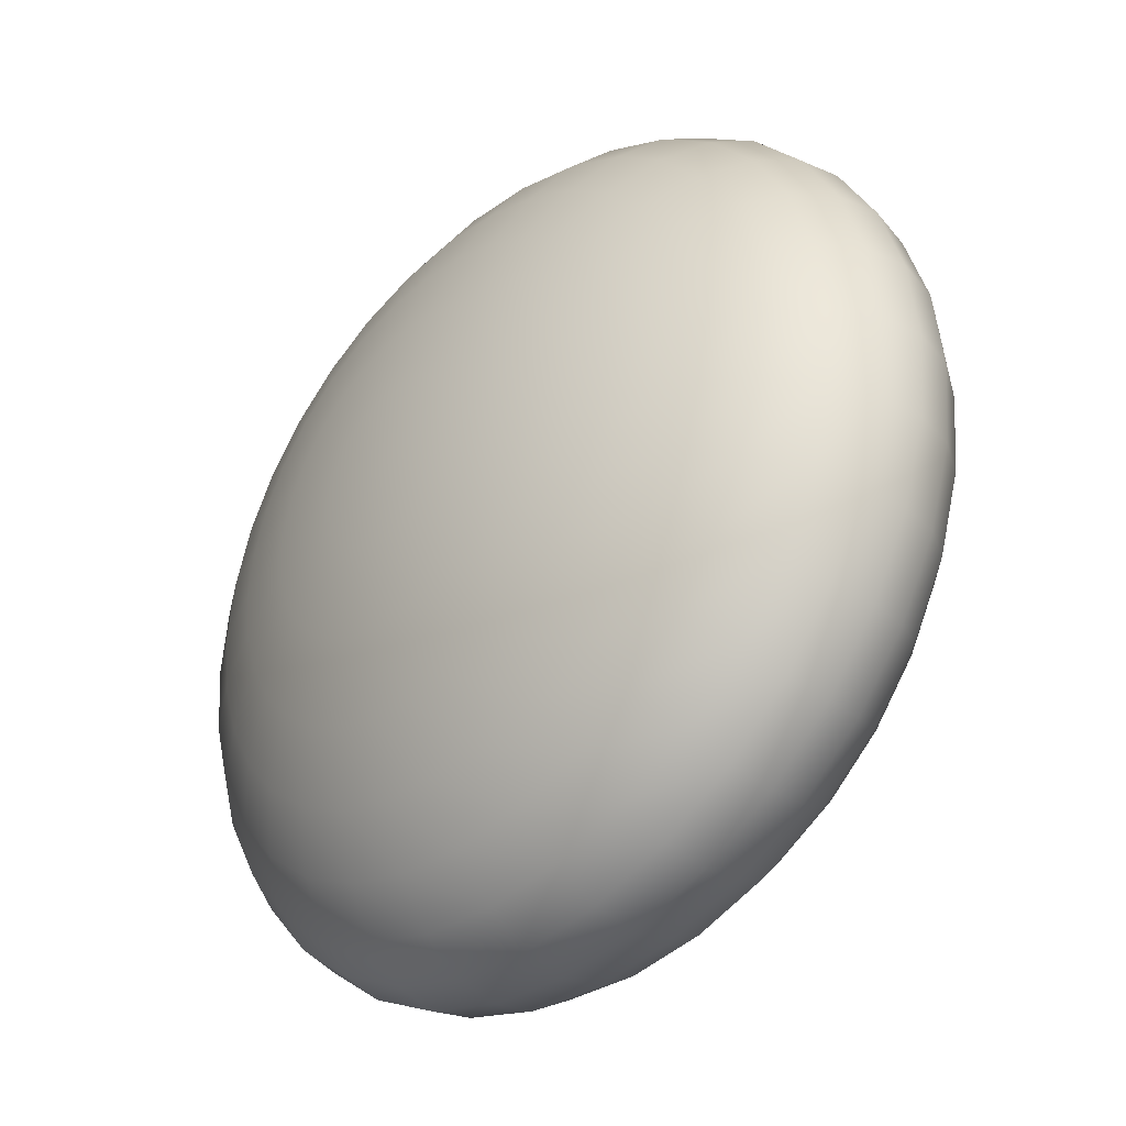
<metadata>
{"format":"obj","ext":"obj","renderer":"f3d","projection":"perspective","resolution":1024,"background":"white","views":[{"elev":-37.4,"azim":-133.6,"up":"+Y"}]}
</metadata>
<code>
o Sphere
v 0 0.01219 0.03065
v 0 0.02392 0.02887
v 0 0.03472 0.02598
v 0 0.04419 0.0221
v 0 0.05197 0.01736
v 0 0.05774 0.01196
v 0 0.0613 0.006097
v 0 0.0625 0
v 0 0.0613 -0.006097
v 0 0.03472 -0.02598
v 0.002379 0.01196 0.03065
v 0.004666 0.02346 0.02887
v 0.006774 0.03406 0.02598
v 0.008622 0.04335 0.0221
v 0.01014 0.05097 0.01736
v 0.01127 0.05663 0.01196
v 0.01196 0.06012 0.006097
v 0.01219 0.0613 0
v 0.01196 0.06012 -0.006097
v 0.01127 0.05663 -0.01196
v 0.01014 0.05097 -0.01736
v 0.008622 0.04335 -0.0221
v 0.006774 0.03406 -0.02598
v 0.004666 0.02346 -0.02887
v 0.002379 0.01196 -0.03065
v 0.004666 0.01127 0.03065
v 0.009153 0.0221 0.02887
v 0.01329 0.03208 0.02598
v 0.01691 0.04083 0.0221
v 0.01989 0.04801 0.01736
v 0.0221 0.05335 0.01196
v 0.02346 0.05663 0.006097
v 0.02392 0.05774 0
v 0.02346 0.05663 -0.006097
v 0.0221 0.05335 -0.01196
v 0.01989 0.04801 -0.01736
v 0.01691 0.04083 -0.0221
v 0.01329 0.03208 -0.02598
v 0.009153 0.0221 -0.02887
v 0.004666 0.01127 -0.03065
v 0.006774 0.01014 0.03065
v 0.01329 0.01989 0.02887
v 0.01929 0.02887 0.02598
v 0.02455 0.03675 0.0221
v 0.02887 0.04321 0.01736
v 0.03208 0.04801 0.01196
v 0.03406 0.05097 0.006097
v 0.03472 0.05197 0
v 0.03406 0.05097 -0.006097
v 0.03208 0.04801 -0.01196
v 0.02887 0.04321 -0.01736
v 0.02455 0.03675 -0.0221
v 0.01929 0.02887 -0.02598
v 0.01329 0.01989 -0.02887
v 0.006774 0.01014 -0.03065
v 0.008622 0.008622 0.03065
v 0.01691 0.01691 0.02887
v 0.02455 0.02455 0.02598
v 0.03125 0.03125 0.0221
v 0.03675 0.03675 0.01736
v 0.04083 0.04083 0.01196
v 0.04335 0.04335 0.006097
v 0.04419 0.04419 0
v 0.04335 0.04335 -0.006097
v 0.04083 0.04083 -0.01196
v 0.03675 0.03675 -0.01736
v 0.03125 0.03125 -0.0221
v 0.02455 0.02455 -0.02598
v 0.01691 0.01691 -0.02887
v 0.008622 0.008622 -0.03065
v 0.01014 0.006774 0.03065
v 0.01989 0.01329 0.02887
v 0.02887 0.01929 0.02598
v 0.03675 0.02455 0.0221
v 0.04321 0.02887 0.01736
v 0.04801 0.03208 0.01196
v 0.05097 0.03406 0.006097
v 0.05197 0.03472 0
v 0.05097 0.03406 -0.006097
v 0.04801 0.03208 -0.01196
v 0.04321 0.02887 -0.01736
v 0.03675 0.02455 -0.0221
v 0.02887 0.01929 -0.02598
v 0.01989 0.01329 -0.02887
v 0.01014 0.006774 -0.03065
v 0.01127 0.004666 0.03065
v 0.0221 0.009153 0.02887
v 0.03208 0.01329 0.02598
v 0.04083 0.01691 0.0221
v 0.04801 0.01989 0.01736
v 0.05335 0.0221 0.01196
v 0.05663 0.02346 0.006097
v 0.05774 0.02392 0
v 0.05663 0.02346 -0.006097
v 0.05335 0.0221 -0.01196
v 0.04801 0.01989 -0.01736
v 0.04083 0.01691 -0.0221
v 0.03208 0.01329 -0.02598
v 0.0221 0.009153 -0.02887
v 0.01127 0.004666 -0.03065
v 0.01196 0.002379 0.03065
v 0.02346 0.004666 0.02887
v 0.03406 0.006774 0.02598
v 0.04335 0.008622 0.0221
v 0.05097 0.01014 0.01736
v 0.05663 0.01127 0.01196
v 0.06012 0.01196 0.006097
v 0.0613 0.01219 0
v 0.06012 0.01196 -0.006097
v 0.05663 0.01127 -0.01196
v 0.05097 0.01014 -0.01736
v 0.04335 0.008622 -0.0221
v 0.03406 0.006774 -0.02598
v 0.02346 0.004666 -0.02887
v 0.01196 0.002379 -0.03065
v 0.01219 -0 0.03065
v 0.02392 -0 0.02887
v 0.03472 -0 0.02598
v 0.04419 -0 0.0221
v 0.05197 -0 0.01736
v 0.05774 -0 0.01196
v 0.0613 -0 0.006097
v 0.0625 -0 0
v 0.0613 -0 -0.006097
v 0.05774 -0 -0.01196
v 0.05197 -0 -0.01736
v 0.04419 -0 -0.0221
v 0.03472 -0 -0.02598
v 0.02392 -0 -0.02887
v 0.01219 -0 -0.03065
v 0.01196 -0.002379 0.03065
v 0.02346 -0.004666 0.02887
v 0.03406 -0.006774 0.02598
v 0.04335 -0.008622 0.0221
v 0.05097 -0.01014 0.01736
v 0.05663 -0.01127 0.01196
v 0.06012 -0.01196 0.006097
v 0.0613 -0.01219 0
v 0.06012 -0.01196 -0.006097
v 0.05663 -0.01127 -0.01196
v 0.05097 -0.01014 -0.01736
v 0.04335 -0.008622 -0.0221
v 0.03406 -0.006774 -0.02598
v 0.02346 -0.004666 -0.02887
v 0.01196 -0.002379 -0.03065
v 0.01127 -0.004666 0.03065
v 0.0221 -0.009153 0.02887
v 0.03208 -0.01329 0.02598
v 0.04083 -0.01691 0.0221
v 0.04801 -0.01989 0.01736
v 0.05335 -0.0221 0.01196
v 0.05663 -0.02346 0.006097
v 0.05774 -0.02392 0
v 0.05663 -0.02346 -0.006097
v 0.05335 -0.0221 -0.01196
v 0.04801 -0.01989 -0.01736
v 0.04083 -0.01691 -0.0221
v 0.03208 -0.01329 -0.02598
v 0.0221 -0.009153 -0.02887
v 0.01127 -0.004666 -0.03065
v 0.01014 -0.006774 0.03065
v 0.01989 -0.01329 0.02887
v 0.02887 -0.01929 0.02598
v 0.03675 -0.02455 0.0221
v 0.04321 -0.02887 0.01736
v 0.04801 -0.03208 0.01196
v 0.05097 -0.03406 0.006097
v 0.05197 -0.03472 0
v 0.05097 -0.03406 -0.006097
v 0.04801 -0.03208 -0.01196
v 0.04321 -0.02887 -0.01736
v 0.03675 -0.02455 -0.0221
v 0.02887 -0.01929 -0.02598
v 0.01989 -0.01329 -0.02887
v 0.01014 -0.006774 -0.03065
v 0.008622 -0.008622 0.03065
v 0.01691 -0.01691 0.02887
v 0.02455 -0.02455 0.02598
v 0.03125 -0.03125 0.0221
v 0.03675 -0.03675 0.01736
v 0.04083 -0.04083 0.01196
v 0.04335 -0.04335 0.006097
v 0.04419 -0.04419 0
v 0.04335 -0.04335 -0.006097
v 0.04083 -0.04083 -0.01196
v 0.03675 -0.03675 -0.01736
v 0.03125 -0.03125 -0.0221
v 0.02455 -0.02455 -0.02598
v 0.01691 -0.01691 -0.02887
v 0.008622 -0.008622 -0.03065
v 0.006774 -0.01014 0.03065
v 0.01329 -0.01989 0.02887
v 0.01929 -0.02887 0.02598
v 0.02455 -0.03675 0.0221
v 0.02887 -0.04321 0.01736
v 0.03208 -0.04801 0.01196
v 0.03406 -0.05097 0.006097
v 0.03472 -0.05197 0
v 0.03406 -0.05097 -0.006097
v 0.03208 -0.04801 -0.01196
v 0.02887 -0.04321 -0.01736
v 0.02455 -0.03675 -0.0221
v 0.01929 -0.02887 -0.02598
v 0.01329 -0.01989 -0.02887
v 0.006774 -0.01014 -0.03065
v 0 -0 -0.03125
v 0.004666 -0.01127 0.03065
v 0.009153 -0.0221 0.02887
v 0.01329 -0.03208 0.02598
v 0.01691 -0.04083 0.0221
v 0.01989 -0.04801 0.01736
v 0.0221 -0.05335 0.01196
v 0.02346 -0.05663 0.006097
v 0.02392 -0.05774 -0
v 0.02346 -0.05663 -0.006097
v 0.0221 -0.05335 -0.01196
v 0.01989 -0.04801 -0.01736
v 0.01691 -0.04083 -0.0221
v 0.01329 -0.03208 -0.02598
v 0.009153 -0.0221 -0.02887
v 0.004666 -0.01127 -0.03065
v 0.002379 -0.01196 0.03065
v 0.004666 -0.02346 0.02887
v 0.006774 -0.03406 0.02598
v 0.008622 -0.04335 0.0221
v 0.01014 -0.05097 0.01736
v 0.01127 -0.05663 0.01196
v 0.01196 -0.06012 0.006097
v 0.01219 -0.0613 -0
v 0.01196 -0.06012 -0.006097
v 0.01127 -0.05663 -0.01196
v 0.01014 -0.05097 -0.01736
v 0.008622 -0.04335 -0.0221
v 0.006774 -0.03406 -0.02598
v 0.004666 -0.02346 -0.02887
v 0.002379 -0.01196 -0.03065
v -0 -0.01219 0.03065
v 0 -0.02392 0.02887
v 0 -0.03472 0.02598
v -0 -0.04419 0.0221
v -0 -0.05197 0.01736
v 0 -0.05774 0.01196
v -0 -0.0613 0.006097
v -0 -0.0625 -0
v -0 -0.0613 -0.006097
v 0 -0.05774 -0.01196
v -0 -0.05197 -0.01736
v -0 -0.04419 -0.0221
v -0 -0.03472 -0.02598
v 0 -0.02392 -0.02887
v 0 -0.01219 -0.03065
v -0.002379 -0.01196 0.03065
v -0.004666 -0.02346 0.02887
v -0.006774 -0.03406 0.02598
v -0.008622 -0.04335 0.0221
v -0.01014 -0.05097 0.01736
v -0.01127 -0.05663 0.01196
v -0.01196 -0.06012 0.006097
v -0.01219 -0.0613 -0
v -0.01196 -0.06012 -0.006097
v -0.01127 -0.05663 -0.01196
v -0.01014 -0.05097 -0.01736
v -0.008622 -0.04335 -0.0221
v -0.006774 -0.03406 -0.02598
v -0.004666 -0.02346 -0.02887
v -0.002379 -0.01196 -0.03065
v -0.004666 -0.01127 0.03065
v -0.009153 -0.0221 0.02887
v -0.01329 -0.03208 0.02598
v -0.01691 -0.04083 0.0221
v -0.01989 -0.04801 0.01736
v -0.0221 -0.05335 0.01196
v -0.02346 -0.05663 0.006097
v -0.02392 -0.05774 -0
v -0.02346 -0.05663 -0.006097
v -0.0221 -0.05335 -0.01196
v -0.01989 -0.04801 -0.01736
v -0.01691 -0.04083 -0.0221
v -0.01329 -0.03208 -0.02598
v -0.009153 -0.0221 -0.02887
v -0.004666 -0.01127 -0.03065
v -0.006774 -0.01014 0.03065
v -0.01329 -0.01989 0.02887
v -0.01929 -0.02887 0.02598
v -0.02455 -0.03675 0.0221
v -0.02887 -0.04321 0.01736
v -0.03208 -0.04801 0.01196
v -0.03406 -0.05097 0.006097
v -0.03472 -0.05197 0
v -0.03406 -0.05097 -0.006097
v -0.03208 -0.04801 -0.01196
v -0.02887 -0.04321 -0.01736
v -0.02455 -0.03675 -0.0221
v -0.01929 -0.02887 -0.02598
v -0.01329 -0.01989 -0.02887
v -0.006774 -0.01014 -0.03065
v -0 -0 0.03125
v -0.008622 -0.008622 0.03065
v -0.01691 -0.01691 0.02887
v -0.02455 -0.02455 0.02598
v -0.03125 -0.03125 0.0221
v -0.03675 -0.03675 0.01736
v -0.04083 -0.04083 0.01196
v -0.04335 -0.04335 0.006097
v -0.04419 -0.04419 0
v -0.04335 -0.04335 -0.006097
v -0.04083 -0.04083 -0.01196
v -0.03675 -0.03675 -0.01736
v -0.03125 -0.03125 -0.0221
v -0.02455 -0.02455 -0.02598
v -0.01691 -0.01691 -0.02887
v -0.008622 -0.008622 -0.03065
v -0.01014 -0.006774 0.03065
v -0.01989 -0.01329 0.02887
v -0.02887 -0.01929 0.02598
v -0.03675 -0.02455 0.0221
v -0.04321 -0.02887 0.01736
v -0.04801 -0.03208 0.01196
v -0.05097 -0.03406 0.006097
v -0.05197 -0.03472 0
v -0.05097 -0.03406 -0.006097
v -0.04801 -0.03208 -0.01196
v -0.04321 -0.02887 -0.01736
v -0.03675 -0.02455 -0.0221
v -0.02887 -0.01929 -0.02598
v -0.01989 -0.01329 -0.02887
v -0.01014 -0.006774 -0.03065
v -0.01127 -0.004666 0.03065
v -0.0221 -0.009153 0.02887
v -0.03208 -0.01329 0.02598
v -0.04083 -0.01691 0.0221
v -0.04801 -0.01989 0.01736
v -0.05335 -0.0221 0.01196
v -0.05663 -0.02346 0.006097
v -0.05774 -0.02392 0
v -0.05663 -0.02346 -0.006097
v -0.05335 -0.0221 -0.01196
v -0.04801 -0.01989 -0.01736
v -0.04083 -0.01691 -0.0221
v -0.03208 -0.01329 -0.02598
v -0.0221 -0.009153 -0.02887
v -0.01127 -0.004666 -0.03065
v -0.01196 -0.002379 0.03065
v -0.02346 -0.004666 0.02887
v -0.03406 -0.006774 0.02598
v -0.04335 -0.008622 0.0221
v -0.05097 -0.01014 0.01736
v -0.05663 -0.01127 0.01196
v -0.06012 -0.01196 0.006097
v -0.0613 -0.01219 0
v -0.06012 -0.01196 -0.006097
v -0.05663 -0.01127 -0.01196
v -0.05097 -0.01014 -0.01736
v -0.04335 -0.008622 -0.0221
v -0.03406 -0.006774 -0.02598
v -0.02346 -0.004666 -0.02887
v -0.01196 -0.002379 -0.03065
v -0.01219 -0 0.03065
v -0.02392 -0 0.02887
v -0.03472 -0 0.02598
v -0.04419 -0 0.0221
v -0.05197 -0 0.01736
v -0.05774 -0 0.01196
v -0.0613 -0 0.006097
v -0.0625 -0 0
v -0.0613 -0 -0.006097
v -0.05774 -0 -0.01196
v -0.05197 -0 -0.01736
v -0.04419 -0 -0.0221
v -0.03472 -0 -0.02598
v -0.02392 -0 -0.02887
v -0.01219 -0 -0.03065
v -0.01196 0.002379 0.03065
v -0.02346 0.004666 0.02887
v -0.03406 0.006774 0.02598
v -0.04335 0.008622 0.0221
v -0.05097 0.01014 0.01736
v -0.05663 0.01127 0.01196
v -0.06012 0.01196 0.006097
v -0.0613 0.01219 0
v -0.06012 0.01196 -0.006097
v -0.05663 0.01127 -0.01196
v -0.05097 0.01014 -0.01736
v -0.04335 0.008622 -0.0221
v -0.03406 0.006774 -0.02598
v -0.02346 0.004666 -0.02887
v -0.01196 0.002379 -0.03065
v -0.01127 0.004666 0.03065
v -0.0221 0.009153 0.02887
v -0.03208 0.01329 0.02598
v -0.04083 0.01691 0.0221
v -0.04801 0.01989 0.01736
v -0.05335 0.0221 0.01196
v -0.05663 0.02346 0.006097
v -0.05774 0.02392 0
v -0.05663 0.02346 -0.006097
v -0.05335 0.0221 -0.01196
v -0.04801 0.01989 -0.01736
v -0.04083 0.01691 -0.0221
v -0.03208 0.01329 -0.02598
v -0.0221 0.009153 -0.02887
v -0.01127 0.004666 -0.03065
v -0.01014 0.006774 0.03065
v -0.01989 0.01329 0.02887
v -0.02887 0.01929 0.02598
v -0.03675 0.02455 0.0221
v -0.04321 0.02887 0.01736
v -0.04801 0.03208 0.01196
v -0.05097 0.03406 0.006097
v -0.05197 0.03472 0
v -0.05097 0.03406 -0.006097
v -0.04801 0.03208 -0.01196
v -0.04321 0.02887 -0.01736
v -0.03675 0.02455 -0.0221
v -0.02887 0.01929 -0.02598
v -0.01989 0.01329 -0.02887
v -0.01014 0.006774 -0.03065
v -0.008622 0.008622 0.03065
v -0.01691 0.01691 0.02887
v -0.02455 0.02455 0.02598
v -0.03125 0.03125 0.0221
v -0.03675 0.03675 0.01736
v -0.04083 0.04083 0.01196
v -0.04335 0.04335 0.006097
v -0.04419 0.04419 0
v -0.04335 0.04335 -0.006097
v -0.04083 0.04083 -0.01196
v -0.03675 0.03675 -0.01736
v -0.03125 0.03125 -0.0221
v -0.02455 0.02455 -0.02598
v -0.01691 0.01691 -0.02887
v -0.008622 0.008622 -0.03065
v -0.006774 0.01014 0.03065
v -0.01329 0.01989 0.02887
v -0.01929 0.02887 0.02598
v -0.02455 0.03675 0.0221
v -0.02887 0.04321 0.01736
v -0.03208 0.04801 0.01196
v -0.03406 0.05097 0.006097
v -0.03472 0.05197 0
v -0.03406 0.05097 -0.006097
v -0.03208 0.04801 -0.01196
v -0.02887 0.04321 -0.01736
v -0.02455 0.03675 -0.0221
v -0.01929 0.02887 -0.02598
v -0.01329 0.01989 -0.02887
v -0.006774 0.01014 -0.03065
v -0.004666 0.01127 0.03065
v -0.009153 0.0221 0.02887
v -0.01329 0.03208 0.02598
v -0.01691 0.04083 0.0221
v -0.01989 0.04801 0.01736
v -0.0221 0.05335 0.01196
v -0.02346 0.05663 0.006097
v -0.02392 0.05774 0
v -0.02346 0.05663 -0.006097
v -0.0221 0.05335 -0.01196
v -0.01989 0.04801 -0.01736
v -0.01691 0.04083 -0.0221
v -0.01329 0.03208 -0.02598
v -0.009153 0.0221 -0.02887
v -0.004666 0.01127 -0.03065
v -0.002379 0.01196 0.03065
v -0.004666 0.02346 0.02887
v -0.006774 0.03406 0.02598
v -0.008622 0.04335 0.0221
v -0.01014 0.05097 0.01736
v -0.01127 0.05663 0.01196
v -0.01196 0.06012 0.006097
v -0.01219 0.0613 0
v -0.01196 0.06012 -0.006097
v -0.01127 0.05663 -0.01196
v -0.01014 0.05097 -0.01736
v -0.008622 0.04335 -0.0221
v -0.006774 0.03406 -0.02598
v -0.004666 0.02346 -0.02887
v -0.002379 0.01196 -0.03065
v 0 0.05774 -0.01196
v 0 0.05197 -0.01736
v 0 0.04419 -0.0221
v 0 0.02392 -0.02887
v 0 0.01219 -0.03065
f 5 4 14 15
f 10 480 22 23
f 6 5 15 16
f 481 10 23 24
f 7 6 16 17
f 482 481 24 25
f 8 7 17 18
f 1 297 11
f 206 482 25
f 9 8 18 19
f 2 1 11 12
f 478 9 19 20
f 3 2 12 13
f 479 478 20 21
f 4 3 13 14
f 480 479 21 22
f 21 20 35 36
f 14 13 28 29
f 22 21 36 37
f 15 14 29 30
f 23 22 37 38
f 16 15 30 31
f 24 23 38 39
f 17 16 31 32
f 25 24 39 40
f 18 17 32 33
f 11 297 26
f 206 25 40
f 19 18 33 34
f 12 11 26 27
f 20 19 34 35
f 13 12 27 28
f 40 39 54 55
f 33 32 47 48
f 26 297 41
f 206 40 55
f 34 33 48 49
f 27 26 41 42
f 35 34 49 50
f 28 27 42 43
f 36 35 50 51
f 29 28 43 44
f 37 36 51 52
f 30 29 44 45
f 38 37 52 53
f 31 30 45 46
f 39 38 53 54
f 32 31 46 47
f 52 51 66 67
f 45 44 59 60
f 53 52 67 68
f 46 45 60 61
f 54 53 68 69
f 47 46 61 62
f 55 54 69 70
f 48 47 62 63
f 41 297 56
f 206 55 70
f 49 48 63 64
f 42 41 56 57
f 50 49 64 65
f 43 42 57 58
f 51 50 65 66
f 44 43 58 59
f 56 297 71
f 206 70 85
f 64 63 78 79
f 57 56 71 72
f 65 64 79 80
f 58 57 72 73
f 66 65 80 81
f 59 58 73 74
f 67 66 81 82
f 60 59 74 75
f 68 67 82 83
f 61 60 75 76
f 69 68 83 84
f 62 61 76 77
f 70 69 84 85
f 63 62 77 78
f 75 74 89 90
f 83 82 97 98
f 76 75 90 91
f 84 83 98 99
f 77 76 91 92
f 85 84 99 100
f 78 77 92 93
f 71 297 86
f 206 85 100
f 79 78 93 94
f 72 71 86 87
f 80 79 94 95
f 73 72 87 88
f 81 80 95 96
f 74 73 88 89
f 82 81 96 97
f 94 93 108 109
f 87 86 101 102
f 95 94 109 110
f 88 87 102 103
f 96 95 110 111
f 89 88 103 104
f 97 96 111 112
f 90 89 104 105
f 98 97 112 113
f 91 90 105 106
f 99 98 113 114
f 92 91 106 107
f 100 99 114 115
f 93 92 107 108
f 86 297 101
f 206 100 115
f 113 112 127 128
f 106 105 120 121
f 114 113 128 129
f 107 106 121 122
f 115 114 129 130
f 108 107 122 123
f 101 297 116
f 206 115 130
f 109 108 123 124
f 102 101 116 117
f 110 109 124 125
f 103 102 117 118
f 111 110 125 126
f 104 103 118 119
f 112 111 126 127
f 105 104 119 120
f 117 116 131 132
f 125 124 139 140
f 118 117 132 133
f 126 125 140 141
f 119 118 133 134
f 127 126 141 142
f 120 119 134 135
f 128 127 142 143
f 121 120 135 136
f 129 128 143 144
f 122 121 136 137
f 130 129 144 145
f 123 122 137 138
f 116 297 131
f 206 130 145
f 124 123 138 139
f 136 135 150 151
f 144 143 158 159
f 137 136 151 152
f 145 144 159 160
f 138 137 152 153
f 131 297 146
f 206 145 160
f 139 138 153 154
f 132 131 146 147
f 140 139 154 155
f 133 132 147 148
f 141 140 155 156
f 134 133 148 149
f 142 141 156 157
f 135 134 149 150
f 143 142 157 158
f 155 154 169 170
f 148 147 162 163
f 156 155 170 171
f 149 148 163 164
f 157 156 171 172
f 150 149 164 165
f 158 157 172 173
f 151 150 165 166
f 159 158 173 174
f 152 151 166 167
f 160 159 174 175
f 153 152 167 168
f 146 297 161
f 206 160 175
f 154 153 168 169
f 147 146 161 162
f 174 173 188 189
f 167 166 181 182
f 175 174 189 190
f 168 167 182 183
f 161 297 176
f 206 175 190
f 169 168 183 184
f 162 161 176 177
f 170 169 184 185
f 163 162 177 178
f 171 170 185 186
f 164 163 178 179
f 172 171 186 187
f 165 164 179 180
f 173 172 187 188
f 166 165 180 181
f 186 185 200 201
f 179 178 193 194
f 187 186 201 202
f 180 179 194 195
f 188 187 202 203
f 181 180 195 196
f 189 188 203 204
f 182 181 196 197
f 190 189 204 205
f 183 182 197 198
f 176 297 191
f 206 190 205
f 184 183 198 199
f 177 176 191 192
f 185 184 199 200
f 178 177 192 193
f 205 204 220 221
f 198 197 213 214
f 191 297 207
f 206 205 221
f 199 198 214 215
f 192 191 207 208
f 200 199 215 216
f 193 192 208 209
f 201 200 216 217
f 194 193 209 210
f 202 201 217 218
f 195 194 210 211
f 203 202 218 219
f 196 195 211 212
f 204 203 219 220
f 197 196 212 213
f 210 209 224 225
f 218 217 232 233
f 211 210 225 226
f 219 218 233 234
f 212 211 226 227
f 220 219 234 235
f 213 212 227 228
f 221 220 235 236
f 214 213 228 229
f 207 297 222
f 206 221 236
f 215 214 229 230
f 208 207 222 223
f 216 215 230 231
f 209 208 223 224
f 217 216 231 232
f 229 228 243 244
f 222 297 237
f 206 236 251
f 230 229 244 245
f 223 222 237 238
f 231 230 245 246
f 224 223 238 239
f 232 231 246 247
f 225 224 239 240
f 233 232 247 248
f 226 225 240 241
f 234 233 248 249
f 227 226 241 242
f 235 234 249 250
f 228 227 242 243
f 236 235 250 251
f 248 247 262 263
f 241 240 255 256
f 249 248 263 264
f 242 241 256 257
f 250 249 264 265
f 243 242 257 258
f 251 250 265 266
f 244 243 258 259
f 237 297 252
f 206 251 266
f 245 244 259 260
f 238 237 252 253
f 246 245 260 261
f 239 238 253 254
f 247 246 261 262
f 240 239 254 255
f 252 297 267
f 206 266 281
f 260 259 274 275
f 253 252 267 268
f 261 260 275 276
f 254 253 268 269
f 262 261 276 277
f 255 254 269 270
f 263 262 277 278
f 256 255 270 271
f 264 263 278 279
f 257 256 271 272
f 265 264 279 280
f 258 257 272 273
f 266 265 280 281
f 259 258 273 274
f 271 270 285 286
f 279 278 293 294
f 272 271 286 287
f 280 279 294 295
f 273 272 287 288
f 281 280 295 296
f 274 273 288 289
f 267 297 282
f 206 281 296
f 275 274 289 290
f 268 267 282 283
f 276 275 290 291
f 269 268 283 284
f 277 276 291 292
f 270 269 284 285
f 278 277 292 293
f 290 289 305 306
f 283 282 298 299
f 291 290 306 307
f 284 283 299 300
f 292 291 307 308
f 285 284 300 301
f 293 292 308 309
f 286 285 301 302
f 294 293 309 310
f 287 286 302 303
f 295 294 310 311
f 288 287 303 304
f 296 295 311 312
f 289 288 304 305
f 282 297 298
f 206 296 312
f 310 309 324 325
f 303 302 317 318
f 311 310 325 326
f 304 303 318 319
f 312 311 326 327
f 305 304 319 320
f 298 297 313
f 206 312 327
f 306 305 320 321
f 299 298 313 314
f 307 306 321 322
f 300 299 314 315
f 308 307 322 323
f 301 300 315 316
f 309 308 323 324
f 302 301 316 317
f 322 321 336 337
f 315 314 329 330
f 323 322 337 338
f 316 315 330 331
f 324 323 338 339
f 317 316 331 332
f 325 324 339 340
f 318 317 332 333
f 326 325 340 341
f 319 318 333 334
f 327 326 341 342
f 320 319 334 335
f 313 297 328
f 206 327 342
f 321 320 335 336
f 314 313 328 329
f 341 340 355 356
f 334 333 348 349
f 342 341 356 357
f 335 334 349 350
f 328 297 343
f 206 342 357
f 336 335 350 351
f 329 328 343 344
f 337 336 351 352
f 330 329 344 345
f 338 337 352 353
f 331 330 345 346
f 339 338 353 354
f 332 331 346 347
f 340 339 354 355
f 333 332 347 348
f 345 344 359 360
f 353 352 367 368
f 346 345 360 361
f 354 353 368 369
f 347 346 361 362
f 355 354 369 370
f 348 347 362 363
f 356 355 370 371
f 349 348 363 364
f 357 356 371 372
f 350 349 364 365
f 343 297 358
f 206 357 372
f 351 350 365 366
f 344 343 358 359
f 352 351 366 367
f 364 363 378 379
f 372 371 386 387
f 365 364 379 380
f 358 297 373
f 206 372 387
f 366 365 380 381
f 359 358 373 374
f 367 366 381 382
f 360 359 374 375
f 368 367 382 383
f 361 360 375 376
f 369 368 383 384
f 362 361 376 377
f 370 369 384 385
f 363 362 377 378
f 371 370 385 386
f 383 382 397 398
f 376 375 390 391
f 384 383 398 399
f 377 376 391 392
f 385 384 399 400
f 378 377 392 393
f 386 385 400 401
f 379 378 393 394
f 387 386 401 402
f 380 379 394 395
f 373 297 388
f 206 387 402
f 381 380 395 396
f 374 373 388 389
f 382 381 396 397
f 375 374 389 390
f 402 401 416 417
f 395 394 409 410
f 388 297 403
f 206 402 417
f 396 395 410 411
f 389 388 403 404
f 397 396 411 412
f 390 389 404 405
f 398 397 412 413
f 391 390 405 406
f 399 398 413 414
f 392 391 406 407
f 400 399 414 415
f 393 392 407 408
f 401 400 415 416
f 394 393 408 409
f 406 405 420 421
f 414 413 428 429
f 407 406 421 422
f 415 414 429 430
f 408 407 422 423
f 416 415 430 431
f 409 408 423 424
f 417 416 431 432
f 410 409 424 425
f 403 297 418
f 206 417 432
f 411 410 425 426
f 404 403 418 419
f 412 411 426 427
f 405 404 419 420
f 413 412 427 428
f 425 424 439 440
f 418 297 433
f 206 432 447
f 426 425 440 441
f 419 418 433 434
f 427 426 441 442
f 420 419 434 435
f 428 427 442 443
f 421 420 435 436
f 429 428 443 444
f 422 421 436 437
f 430 429 444 445
f 423 422 437 438
f 431 430 445 446
f 424 423 438 439
f 432 431 446 447
f 444 443 458 459
f 437 436 451 452
f 445 444 459 460
f 438 437 452 453
f 446 445 460 461
f 439 438 453 454
f 447 446 461 462
f 440 439 454 455
f 433 297 448
f 206 447 462
f 441 440 455 456
f 434 433 448 449
f 442 441 456 457
f 435 434 449 450
f 443 442 457 458
f 436 435 450 451
f 206 462 477
f 456 455 470 471
f 449 448 463 464
f 457 456 471 472
f 450 449 464 465
f 458 457 472 473
f 451 450 465 466
f 459 458 473 474
f 452 451 466 467
f 460 459 474 475
f 453 452 467 468
f 461 460 475 476
f 454 453 468 469
f 462 461 476 477
f 455 454 469 470
f 448 297 463
f 475 474 480 10
f 468 467 5 6
f 476 475 10 481
f 469 468 6 7
f 477 476 481 482
f 470 469 7 8
f 463 297 1
f 206 477 482
f 471 470 8 9
f 464 463 1 2
f 472 471 9 478
f 465 464 2 3
f 473 472 478 479
f 466 465 3 4
f 474 473 479 480
f 467 466 4 5

</code>
